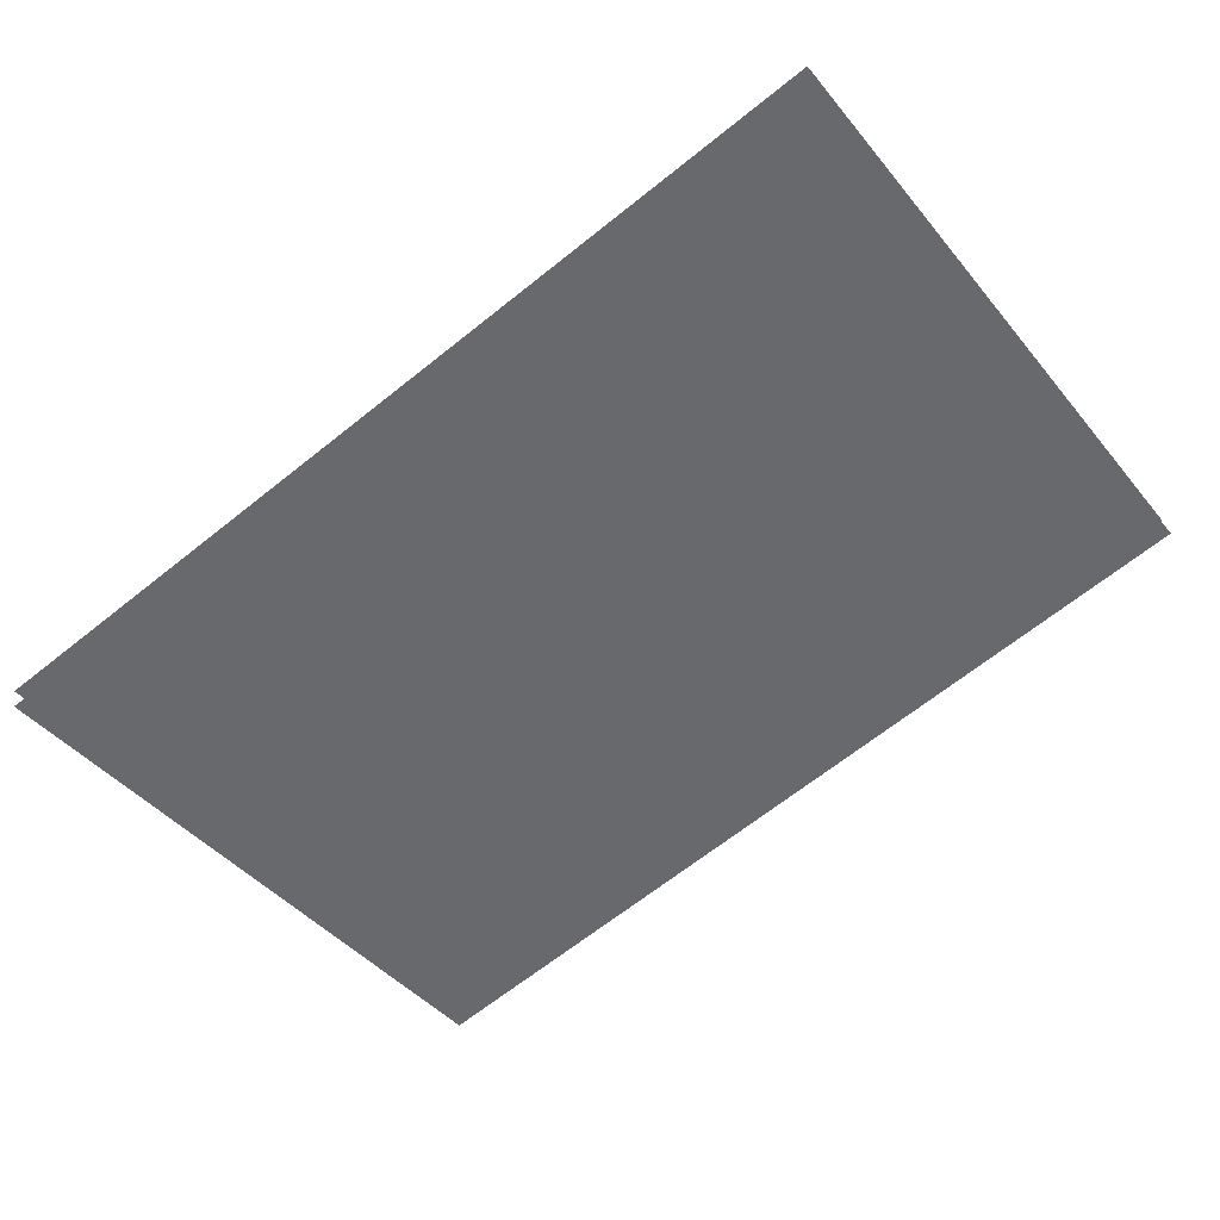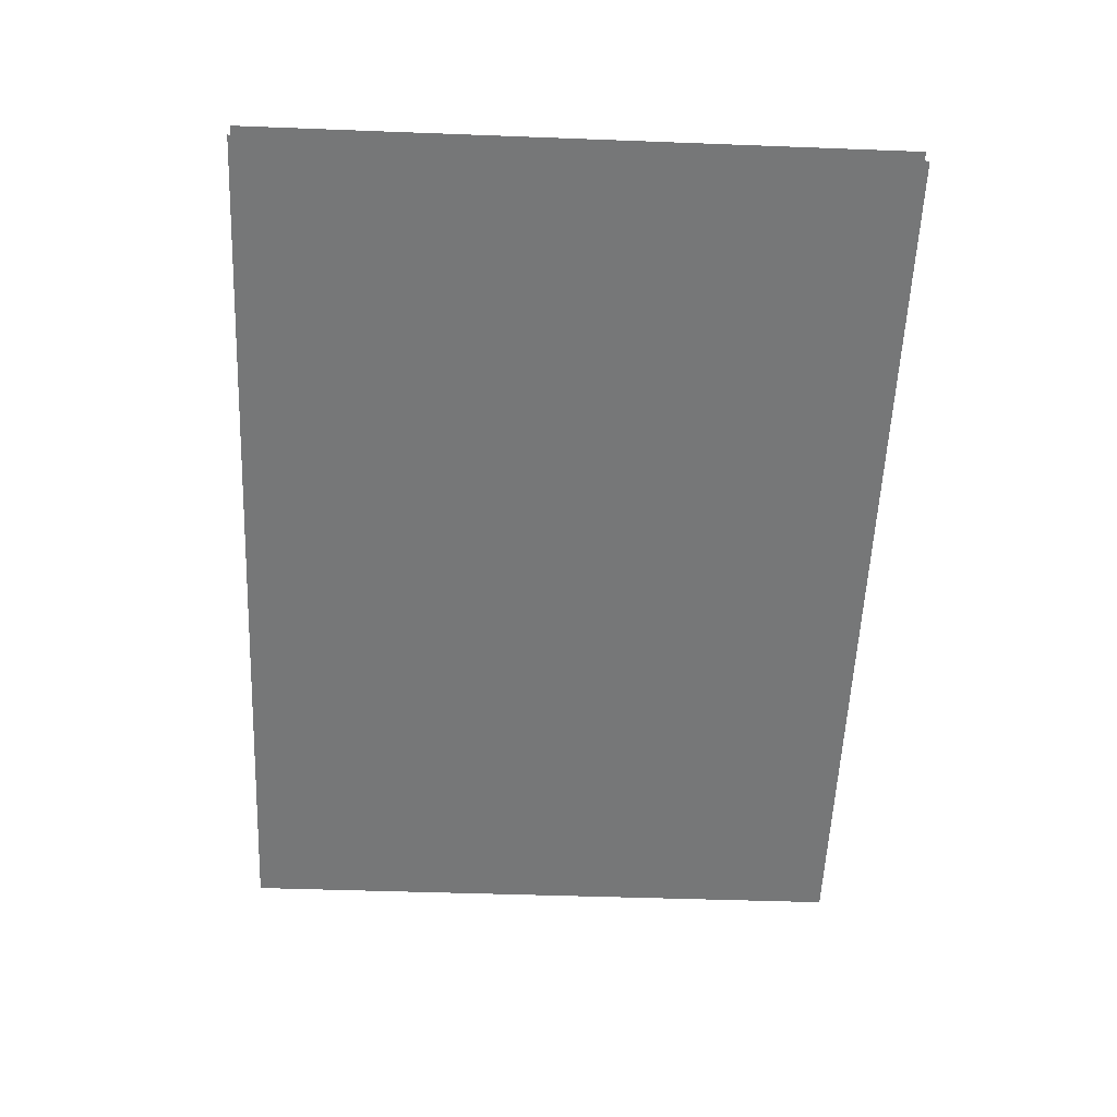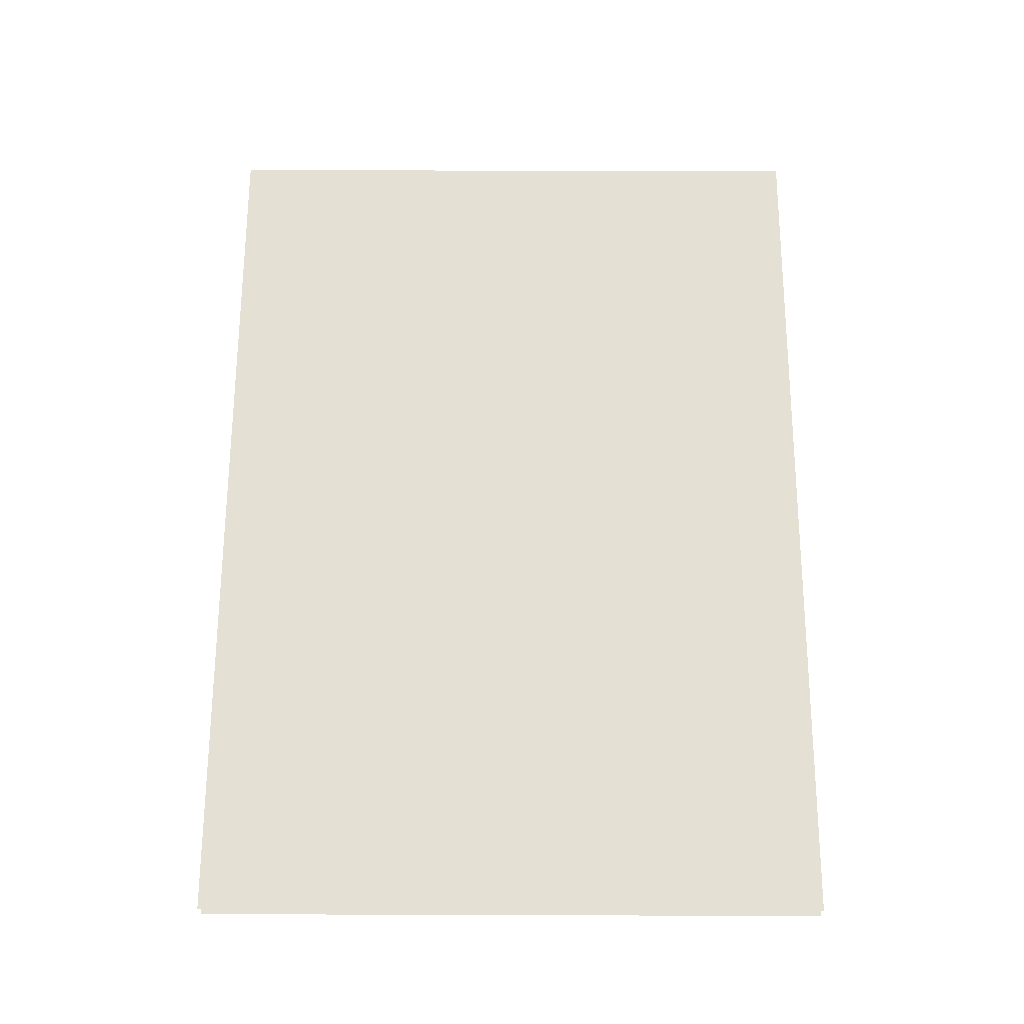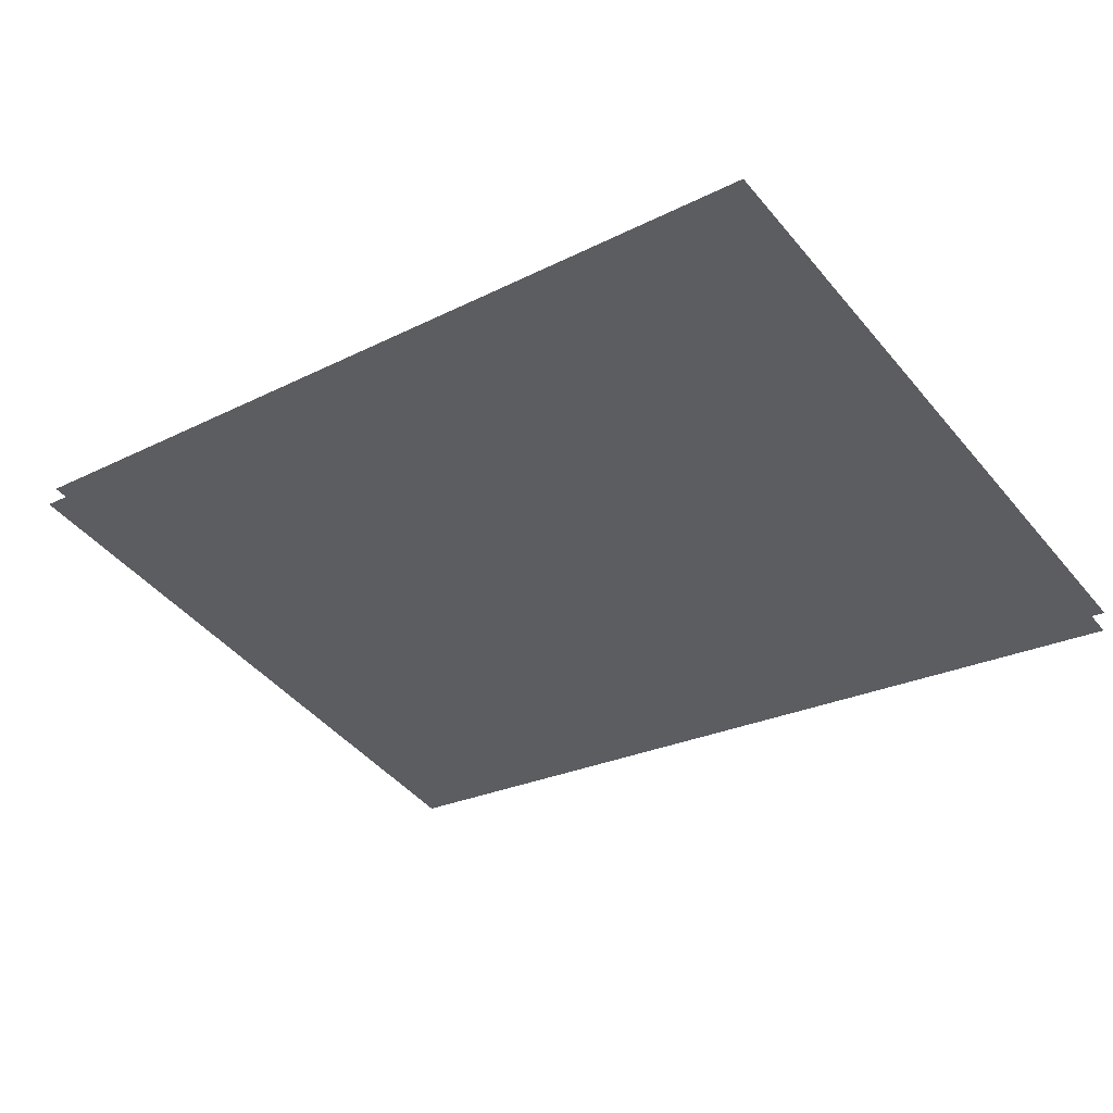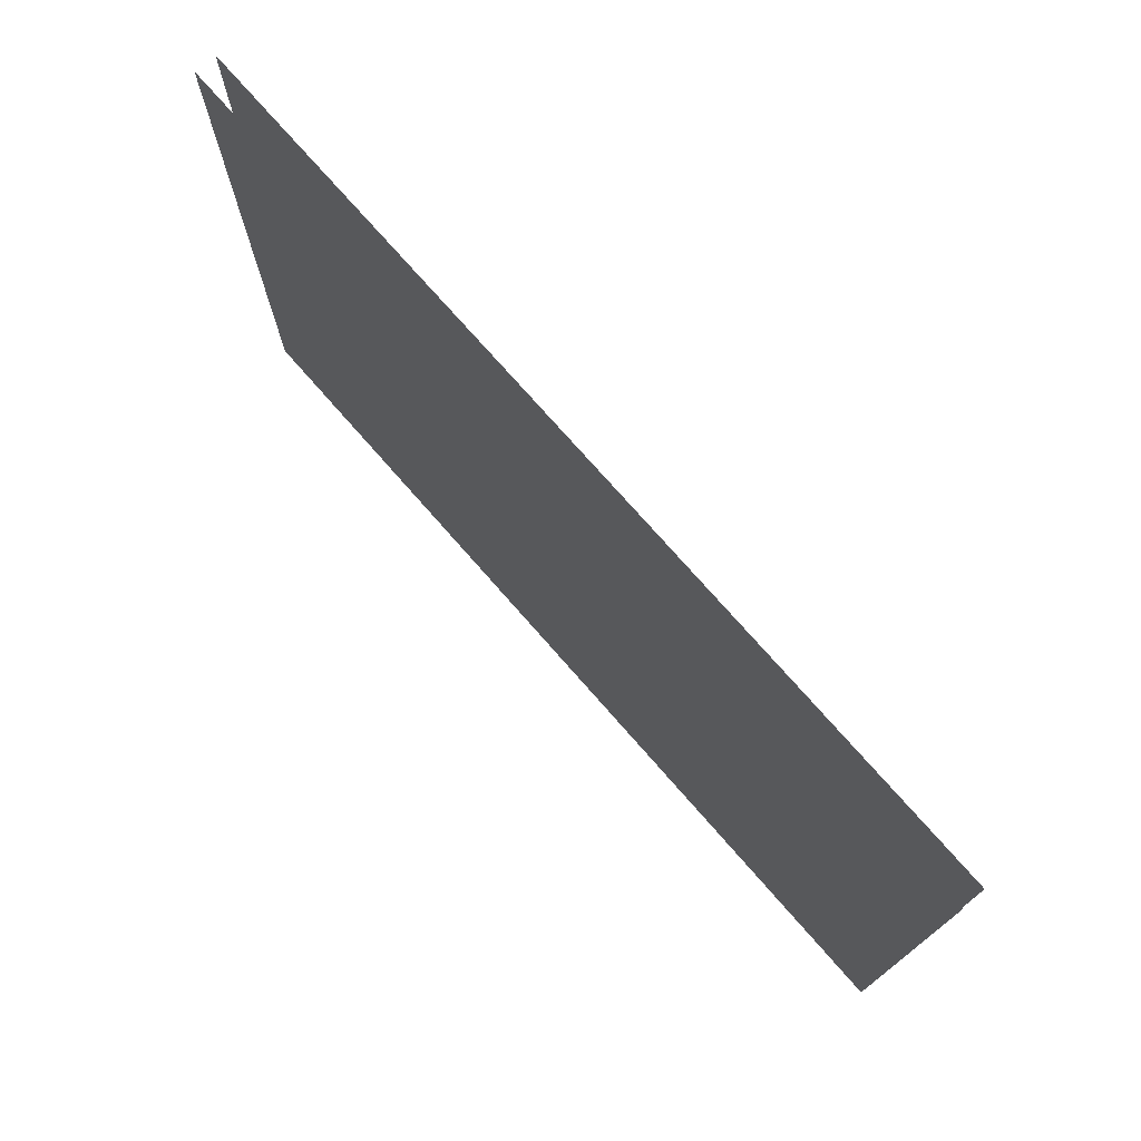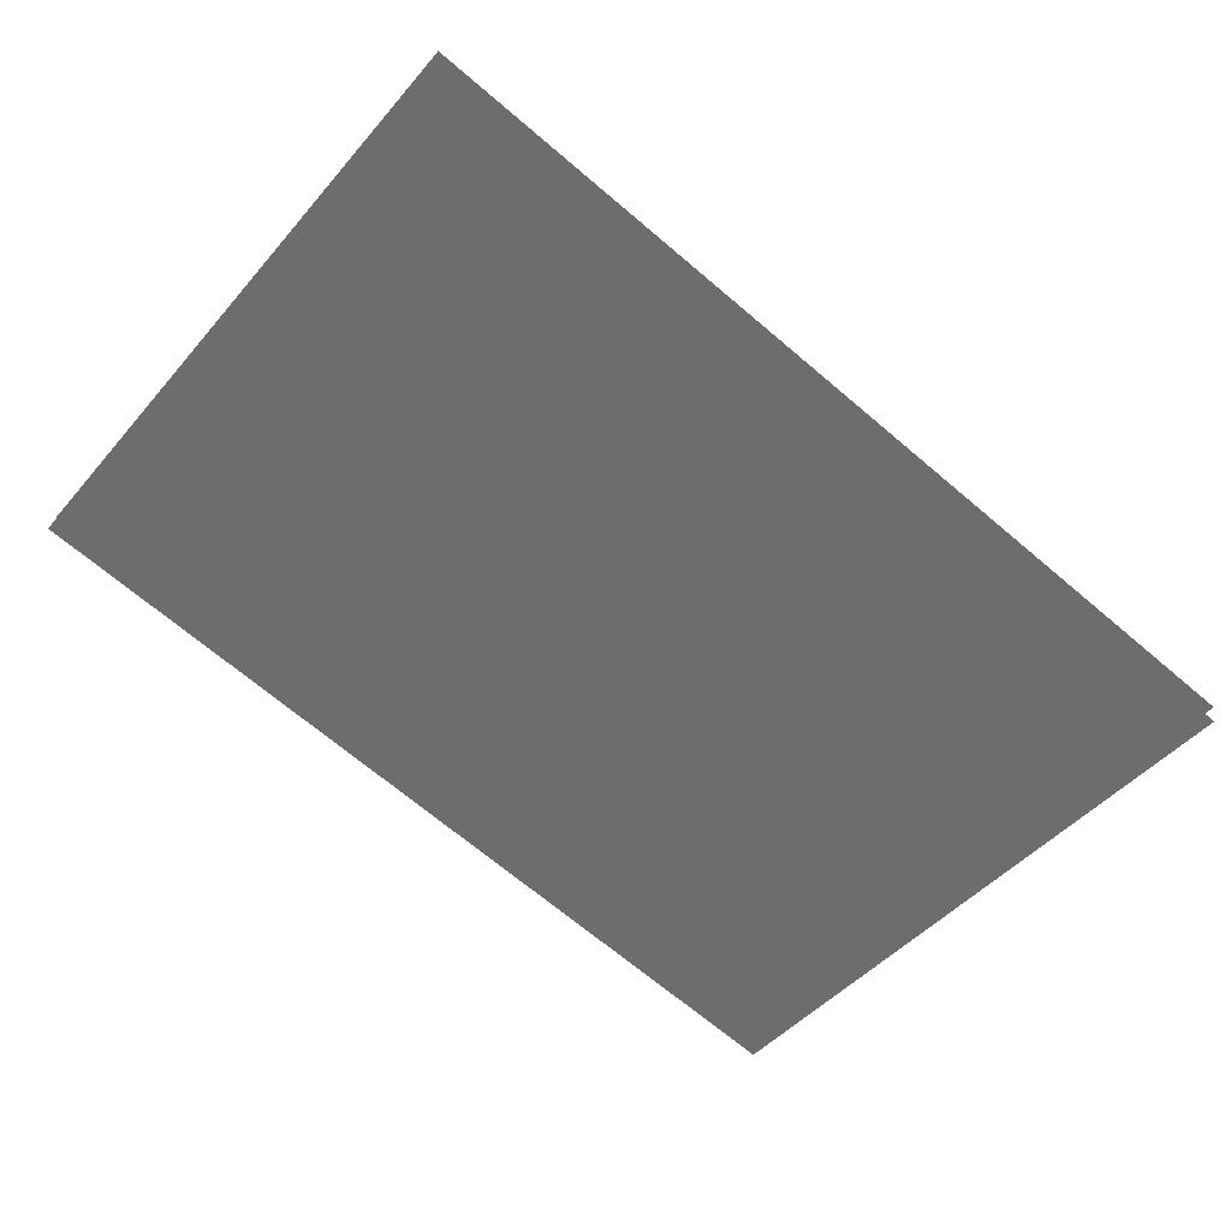
<metadata>
{"format":"obj","ext":"obj","renderer":"f3d","projection":"perspective","resolution":1024,"background":"white","views":[{"elev":-43.9,"azim":36.4,"up":"+Y"},{"elev":-43.0,"azim":87.4,"up":"+Y"},{"elev":51.3,"azim":-89.8,"up":"+Y"},{"elev":-46.7,"azim":-142.4,"up":"+Y"},{"elev":74.5,"azim":-117.2,"up":"+Z"},{"elev":-46.8,"azim":141.8,"up":"+Y"}]}
</metadata>
<code>
g NuclearCity_bus_glass09
v -0.9557 -0.2632 -0.7005
v -0.9557 -0.2632 0.7005
v 0.9673 0.2163 0.7005
v 0.9673 0.2163 -0.7005
v -0.9673 -0.2163 -0.7005
v 0.9557 0.2632 -0.7005
v 0.9557 0.2632 0.7005
v -0.9673 -0.2163 0.7005
g NuclearCity_bus_glass09_0
f 3 2 1
f 4 3 1
f 7 6 5
f 8 7 5

</code>
